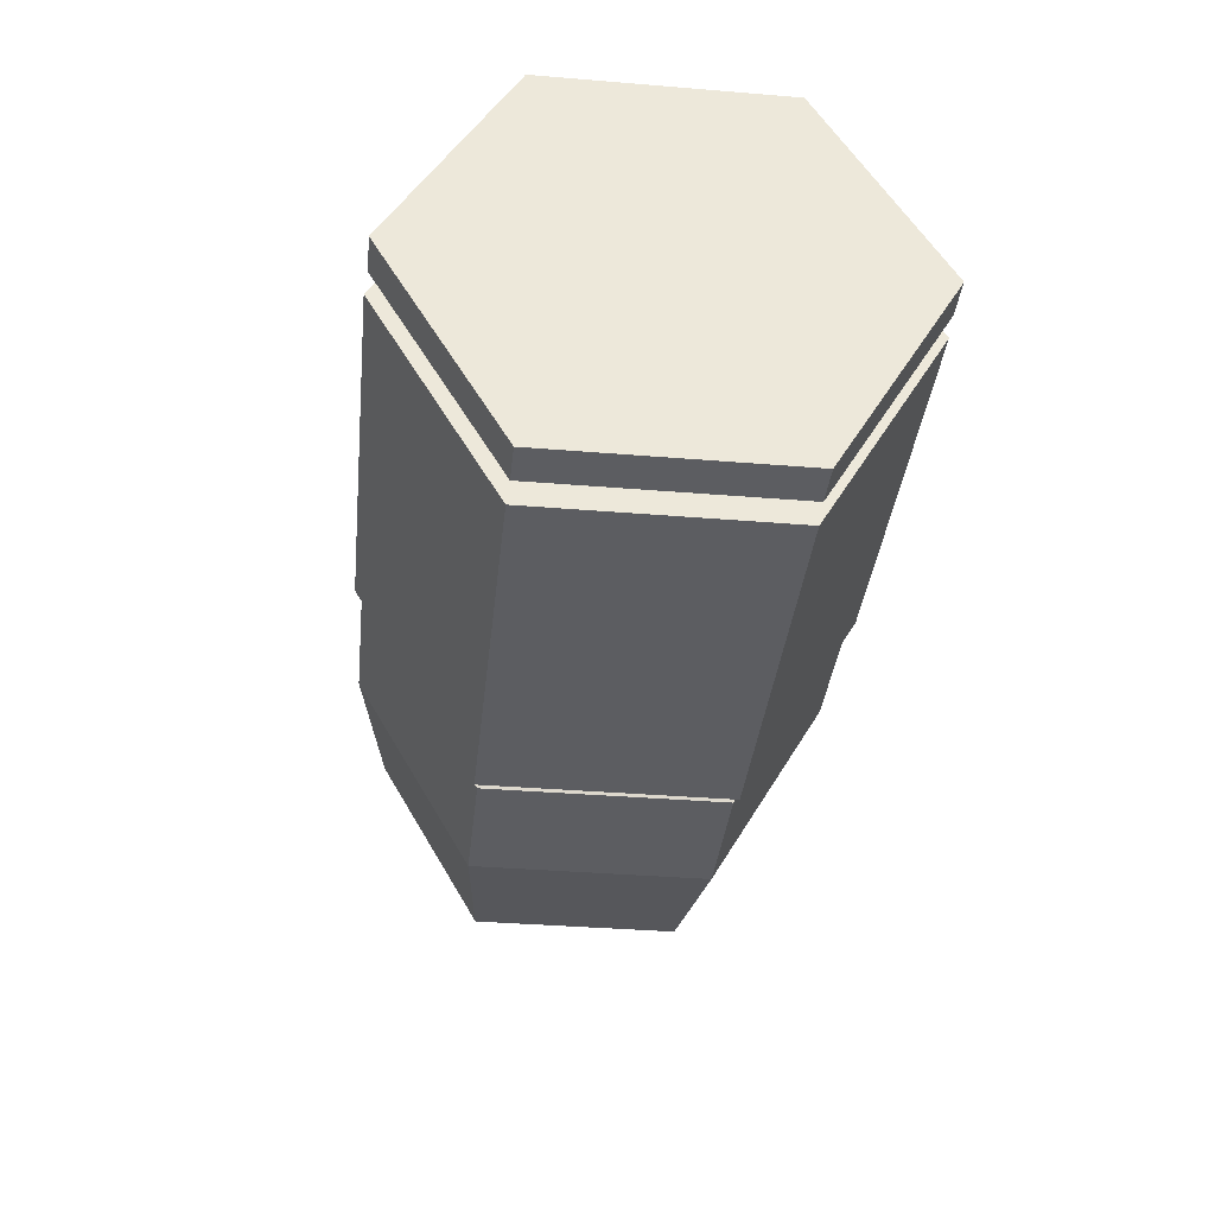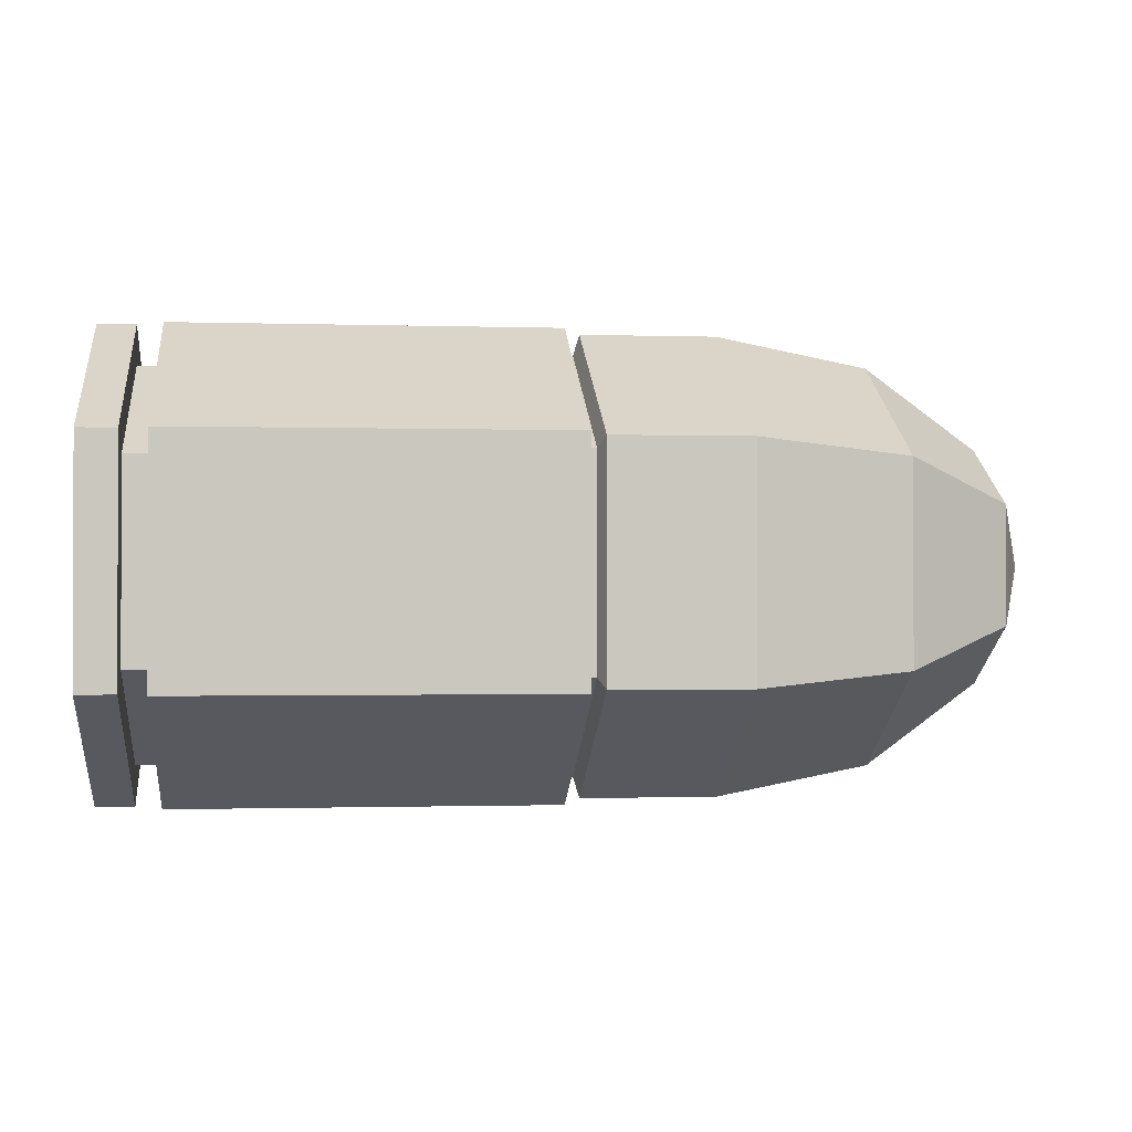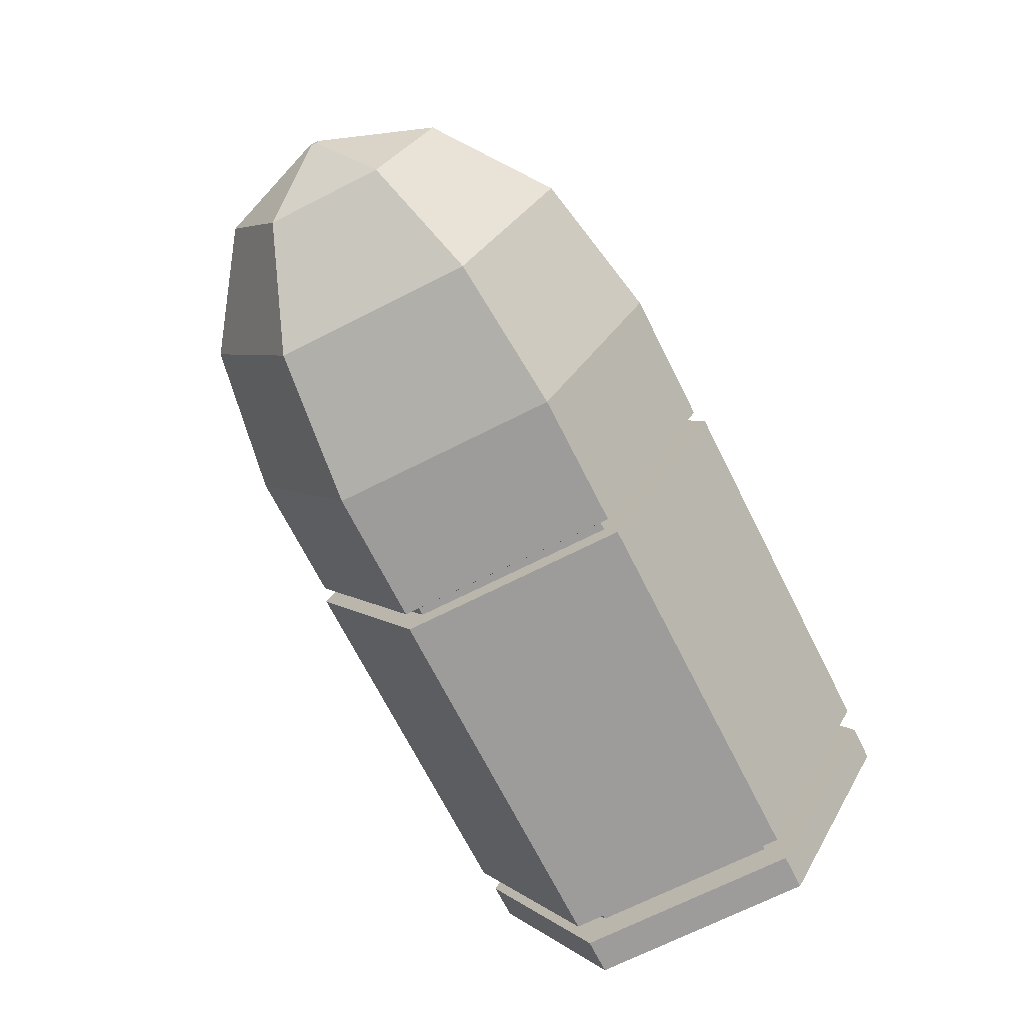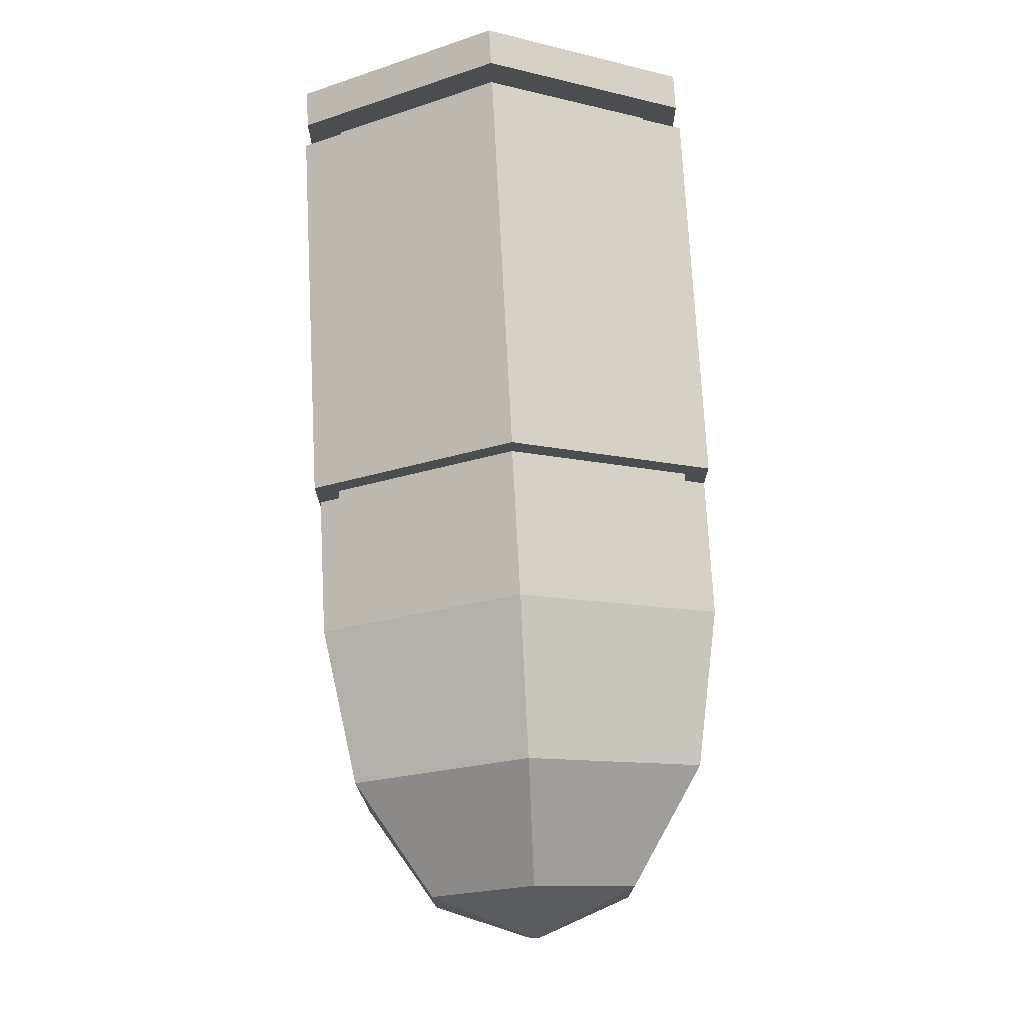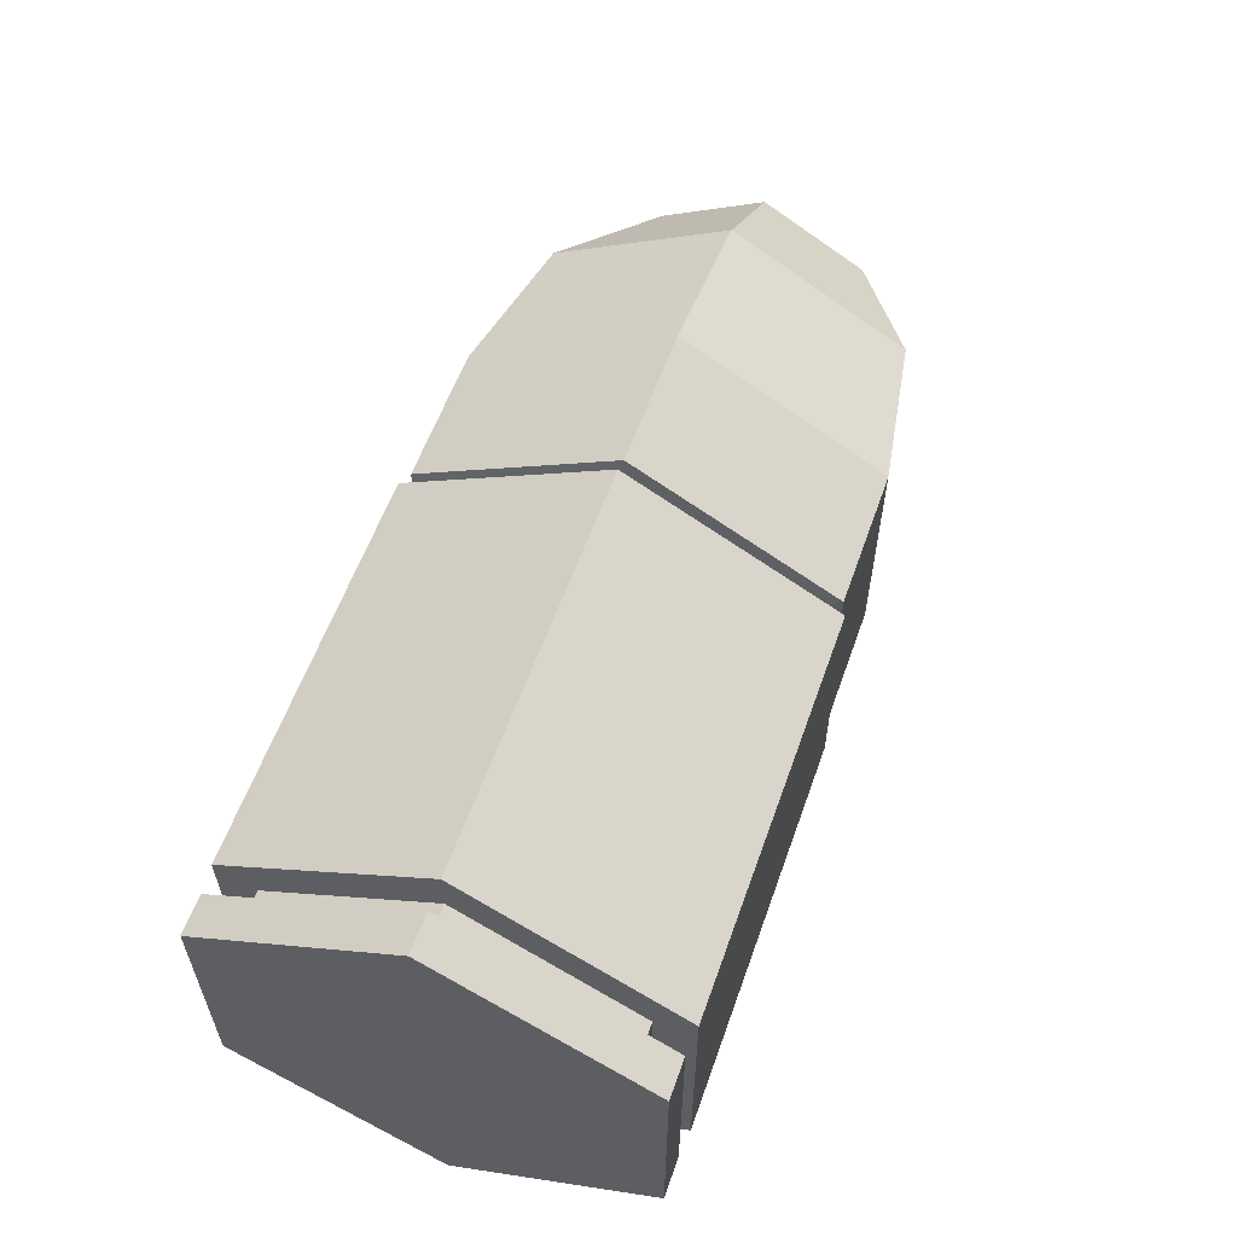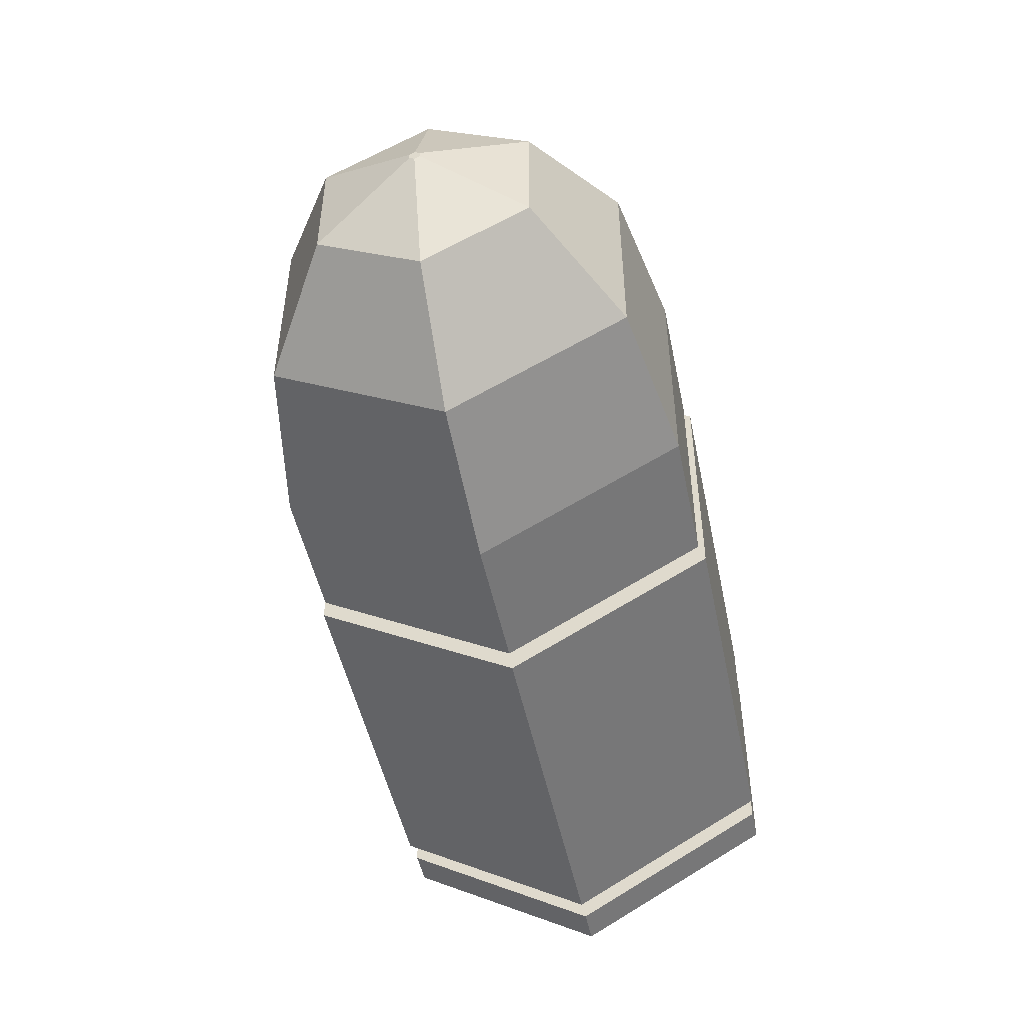
<metadata>
{"format":"obj","ext":"obj","renderer":"f3d","projection":"perspective","resolution":1024,"background":"white","views":[{"elev":-36.6,"azim":83.9,"up":"+Z"},{"elev":-1.0,"azim":173.2,"up":"+Y"},{"elev":-70.3,"azim":-63.2,"up":"+Z"},{"elev":73.5,"azim":-93.0,"up":"+Y"},{"elev":58.5,"azim":109.5,"up":"+Y"},{"elev":-48.7,"azim":-78.4,"up":"+Y"}]}
</metadata>
<code>
o Zylinder
v 0.0516 -0.05088 0
v -0.0516 -0.05491 0
v 0.0516 -0.02544 -0.04407
v -0.0516 -0.02745 -0.04755
v 0.0516 0.02544 -0.04407
v -0.0516 0.02745 -0.04755
v 0.0516 0.05088 0
v -0.0516 0.05491 0
v 0.0516 0.02544 0.04407
v -0.0516 0.02745 0.04755
v 0.0516 -0.02544 0.04407
v -0.0516 -0.02745 0.04755
v -0.0516 -0.0311 -0.05387
v -0.0516 -0.0622 0
v -0.0516 0.0311 -0.05387
v -0.0516 0.0622 0
v -0.0516 0.0311 0.05387
v -0.0516 -0.0311 0.05387
v 0.0516 -0.0622 0
v 0.0516 -0.0311 -0.05387
v 0.0516 0.0311 -0.05387
v 0.0516 0.0622 0
v 0.0516 0.0311 0.05387
v 0.0516 -0.0311 0.05387
v 0.05833 -0.05088 0
v 0.05833 -0.02544 -0.04407
v 0.05833 0.02544 -0.04407
v 0.05833 0.05088 -0
v 0.05833 0.02544 0.04407
v 0.05833 -0.02544 0.04407
v 0.05833 -0.06152 0
v 0.05833 -0.03076 -0.05328
v 0.05833 0.03076 -0.05328
v 0.05833 0.06152 -0
v 0.05833 0.03076 0.05328
v 0.05833 -0.03076 0.05328
v 0.06841 -0.06152 0
v 0.06841 -0.03076 -0.05328
v 0.06841 0.03076 -0.05328
v 0.06841 0.06152 -0
v 0.06841 0.03076 0.05328
v 0.06841 -0.03076 0.05328
v -0.05377 -0.02745 -0.04755
v -0.05377 -0.05491 0
v -0.05377 0.02745 -0.04755
v -0.05377 0.05491 0
v -0.05377 0.02745 0.04755
v -0.05377 -0.02745 0.04755
v -0.05547 -0.03024 -0.05238
v -0.05547 -0.06049 0
v -0.05547 0.03024 -0.05238
v -0.05547 0.06049 0
v -0.05547 0.03024 0.05238
v -0.05547 -0.03024 0.05238
v -0.1615 -0.03101 0
v -0.1615 -0.0155 -0.02686
v -0.132 -0.05259 0
v -0.09164 -0.06049 0
v -0.09164 -0.03024 -0.05238
v -0.132 -0.02629 -0.04554
v -0.08635 -0.03024 -0.05238
v -0.08635 -0.06049 0
v -0.08635 0.03024 -0.05238
v -0.08635 0.06049 0
v -0.08635 0.03024 0.05238
v -0.08635 -0.03024 0.05238
v -0.1723 -0.000766 -0.001327
v -0.1723 -0.001532 -0
v -0.132 0.02629 -0.04554
v -0.09164 0.03024 -0.05238
v -0.1615 0.0155 -0.02686
v -0.1723 0.000766 -0.001327
v -0.132 0.05259 0
v -0.09164 0.06049 0
v -0.1615 0.03101 0
v -0.1723 0.001532 0
v -0.132 0.02629 0.04554
v -0.09164 0.03024 0.05238
v -0.1615 0.0155 0.02686
v -0.1723 0.000766 0.001327
v -0.132 -0.02629 0.04554
v -0.09164 -0.03024 0.05238
v -0.1615 -0.0155 0.02686
v -0.1723 -0.000766 0.001327
f 19 14 13 20
f 20 13 15 21
f 21 15 16 22
f 22 16 17 23
f 12 10 47 48
f 23 17 18 24
f 24 18 14 19
f 11 1 25 30
f 2 4 13 14
f 4 6 15 13
f 6 8 16 15
f 8 10 17 16
f 10 12 18 17
f 12 2 14 18
f 3 1 19 20
f 5 3 20 21
f 7 5 21 22
f 9 7 22 23
f 11 9 23 24
f 1 11 24 19
f 29 30 36 35
f 7 9 29 28
f 3 5 27 26
f 9 11 30 29
f 5 7 28 27
f 1 3 26 25
f 36 31 37 42
f 27 28 34 33
f 25 26 32 31
f 30 25 31 36
f 28 29 35 34
f 26 27 33 32
f 37 38 39 40 41 42
f 34 35 41 40
f 32 33 39 38
f 35 36 42 41
f 33 34 40 39
f 31 32 38 37
f 8 6 45 46
f 4 2 44 43
f 2 12 48 44
f 10 8 46 47
f 6 4 43 45
f 47 46 52 53
f 53 52 64 65
f 45 43 49 51
f 48 47 53 54
f 46 45 51 52
f 43 44 50 49
f 44 48 54 50
f 51 49 61 63
f 52 51 63 64
f 54 53 65 66
f 50 54 66 62
f 67 68 84 80 76 72
f 63 61 59 70
f 66 65 78 82
f 61 62 58 59
f 65 64 74 78
f 62 66 82 58
f 64 63 70 74
f 49 50 62 61
f 59 58 57 60
f 60 57 55 56
f 56 55 68 67
f 70 59 60 69
f 69 60 56 71
f 71 56 67 72
f 74 70 69 73
f 73 69 71 75
f 75 71 72 76
f 78 74 73 77
f 77 73 75 79
f 79 75 76 80
f 82 78 77 81
f 81 77 79 83
f 83 79 80 84
f 58 82 81 57
f 57 81 83 55
f 55 83 84 68

</code>
